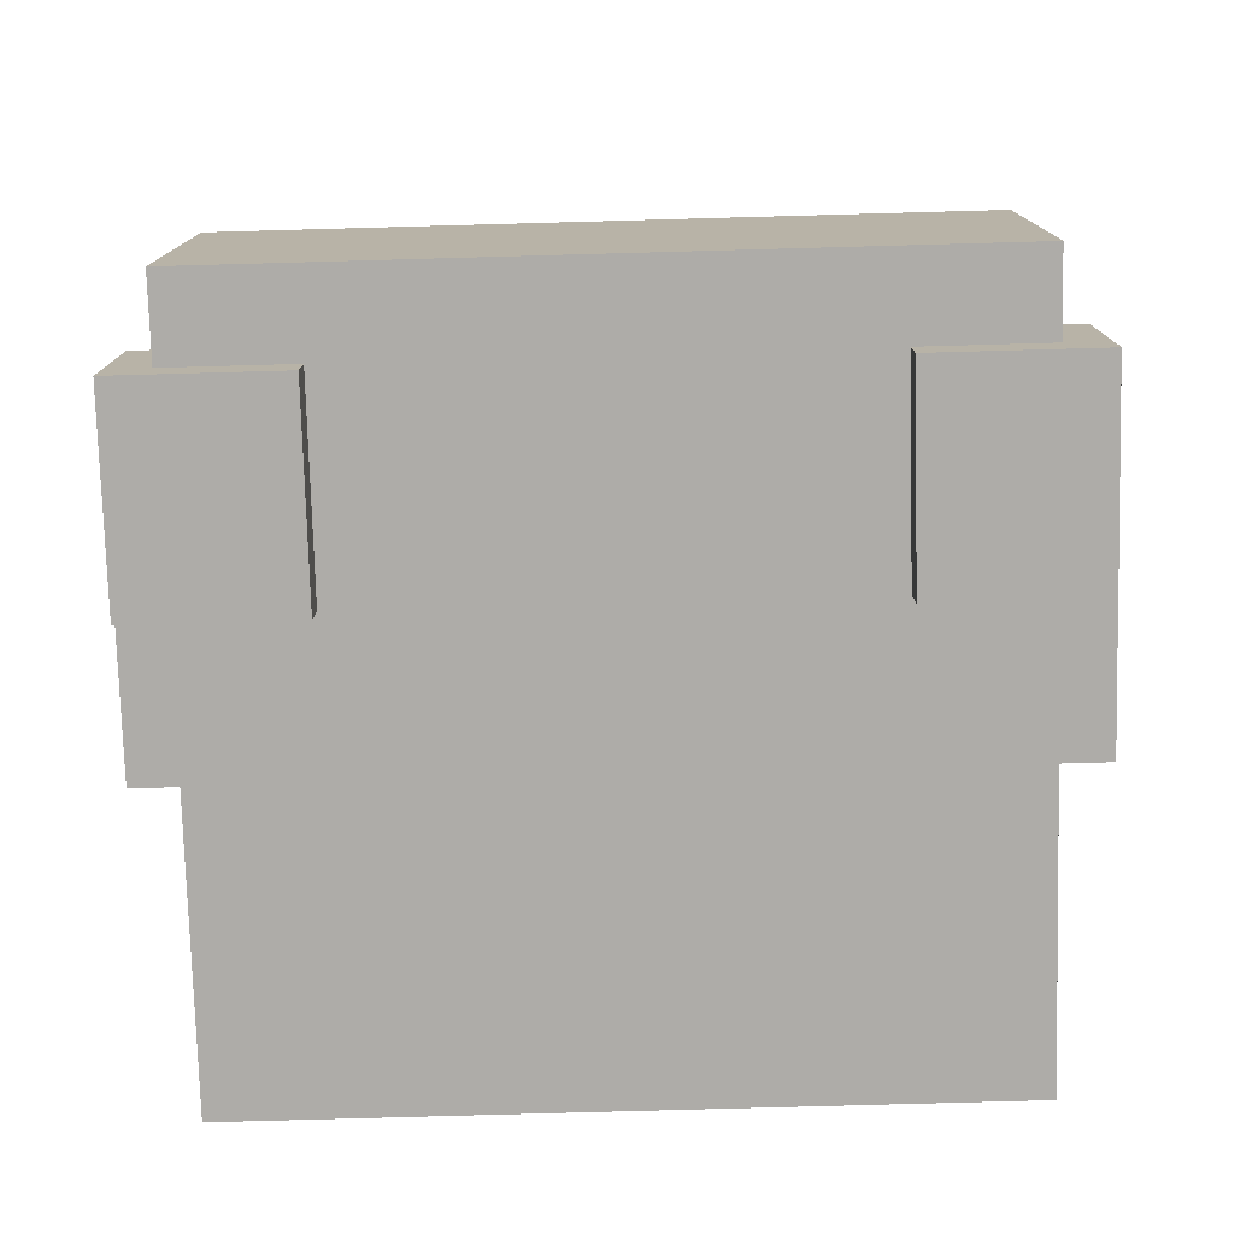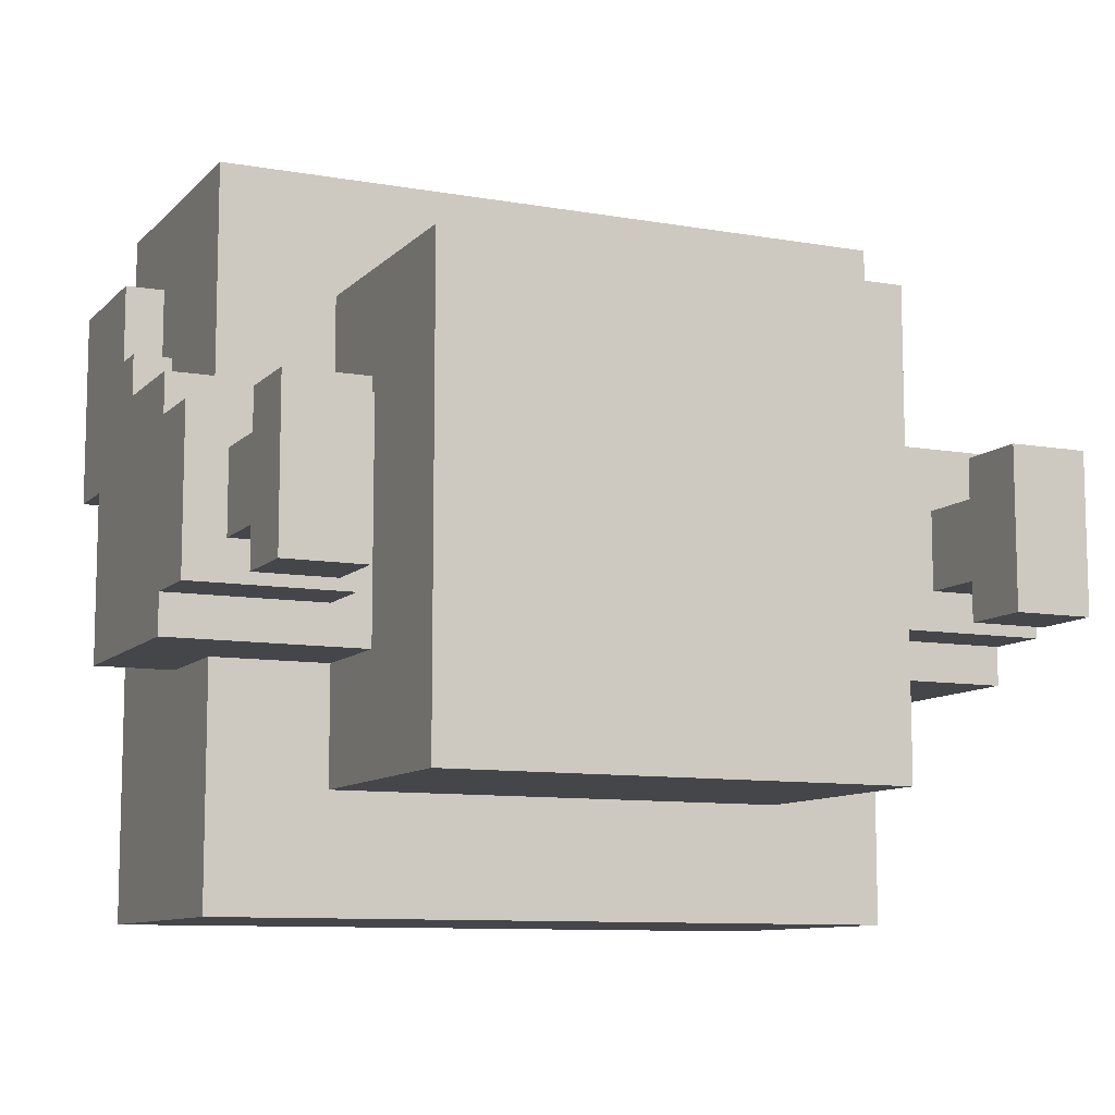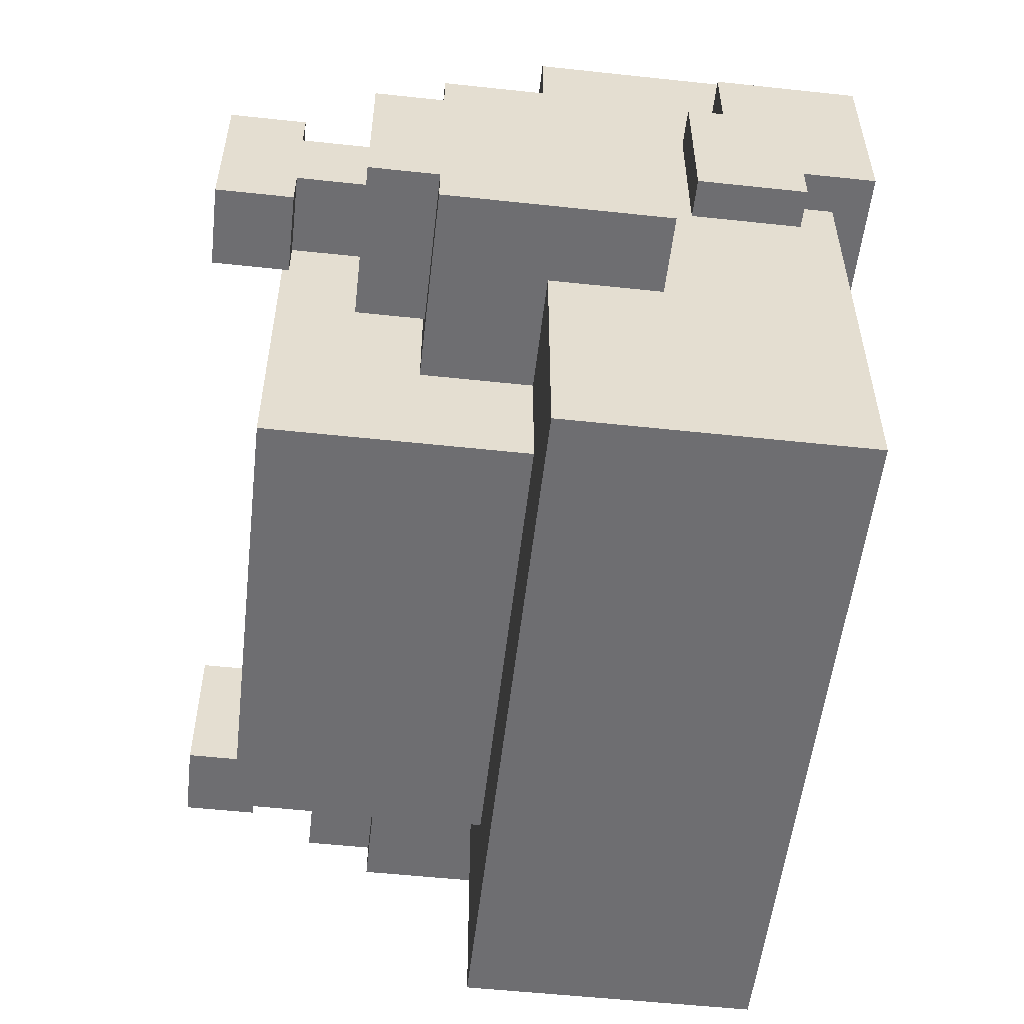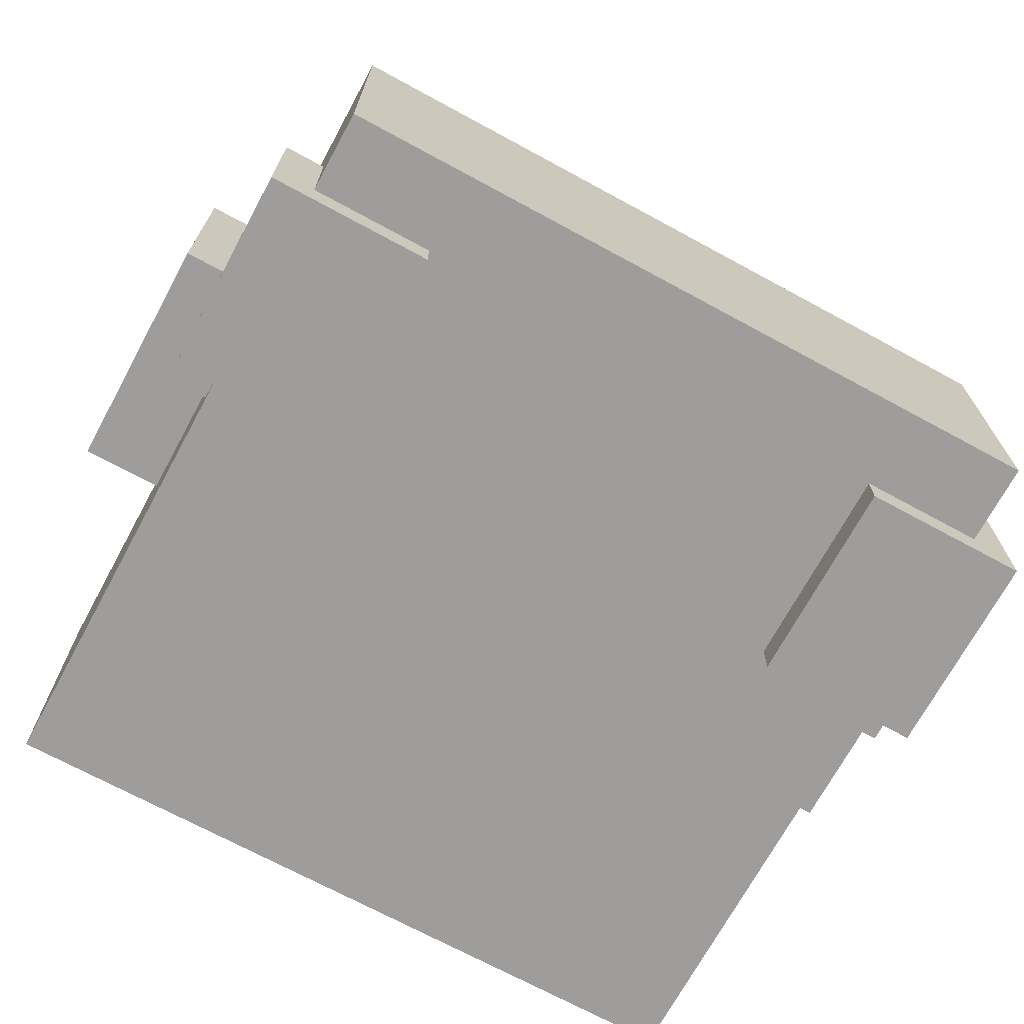
<metadata>
{"format":"obj","ext":"obj","renderer":"f3d","projection":"perspective","resolution":1024,"background":"white","views":[{"elev":-77.0,"azim":1.6,"up":"+Y"},{"elev":-9.7,"azim":155.5,"up":"+Z"},{"elev":-54.4,"azim":-96.5,"up":"+Z"},{"elev":-70.7,"azim":-28.5,"up":"+Y"}]}
</metadata>
<code>
g royale_hat_hen_hat_mesh
v -0.1911 0.2393 0.1989
v 0.2984 0.2393 0.2968
v -0.2889 0.2393 0.2968
v 0.2005 0.2393 0.1989
v 0.2984 0.2393 0.101
v 0.2005 0.2393 0.101
v -0.2889 0.2393 0.101
v -0.1911 0.2393 0.101
v -0.2889 -0.004514 0.06841
v -0.3216 -0.03499 0.06841
v -0.1911 -0.03499 0.06841
v -0.1911 -0.004514 0.06841
v -0.3216 0.02597 0.06841
v -0.2889 0.02597 0.06841
v 0.2984 0.2393 -0.2905
v 0.2005 0.2393 -0.1926
v -0.1911 0.2393 -0.1926
v 0.2984 0.2393 -0.09473
v 0.2005 0.2393 -0.09473
v -0.2889 0.2393 -0.2905
v -0.2889 0.2393 -0.09473
v -0.1911 0.2393 -0.09473
v -0.2889 0.2393 -0.09473
v -0.3542 0.3308 -0.09473
v -0.3542 0.1479 -0.09473
v -0.2889 0.1479 -0.09473
v -0.1911 0.3308 -0.09473
v -0.1911 0.2393 -0.09473
v 0.2984 0.2393 -0.09473
v 0.2984 0.1479 -0.09473
v 0.3636 0.1479 -0.09473
v 0.3636 0.3308 -0.09473
v 0.2005 0.3308 -0.09473
v 0.2005 0.2393 -0.09473
v 0.2331 0.3308 -0.0621
v 0.2005 0.3308 0.101
v 0.2005 0.3308 -0.09473
v 0.3636 0.3308 -0.09473
v 0.3636 0.3308 -0.0621
v 0.2331 0.3308 0.06841
v 0.3636 0.3308 0.101
v 0.3636 0.3308 0.06841
v 0.2984 -0.004514 0.2316
v 0.331 -0.03499 0.2316
v 0.2005 -0.03499 0.2316
v 0.2005 -0.004514 0.2316
v 0.331 0.08693 0.2316
v 0.2984 0.08693 0.2316
v -0.2563 0.387 0.03578
v -0.3542 0.387 0.06841
v -0.3216 0.387 0.03578
v -0.2237 0.387 0.06841
v 0.2331 0.387 -0.0621
v 0.2657 0.387 0.03578
v 0.2331 0.387 0.06841
v 0.2657 0.387 -0.02947
v -0.2889 0.1479 -0.09473
v -0.2889 0.1174 0.03578
v -0.2889 0.02597 0.03578
v -0.2889 0.1479 0.101
v -0.2889 -0.004514 -0.2905
v -0.2889 -0.004514 0.06841
v -0.2889 0.02597 0.06841
v -0.2889 0.1174 0.1663
v -0.2889 0.2393 0.101
v -0.2889 0.2393 0.2968
v -0.2889 0.08693 0.2316
v -0.2889 0.08693 0.1663
v -0.2889 -0.004514 0.2968
v -0.2889 -0.004514 0.2316
v -0.2889 0.2393 -0.2905
v -0.2889 0.2393 -0.09473
v -0.2237 0.3308 0.06841
v -0.1911 0.3308 -0.09473
v -0.1911 0.3308 0.101
v -0.3542 0.3308 0.101
v -0.3542 0.3308 0.06841
v -0.2237 0.3308 -0.0621
v -0.3542 0.3308 -0.09473
v -0.3542 0.3308 -0.0621
v -0.2889 0.2393 0.101
v -0.2889 0.1479 0.101
v -0.3542 0.1479 0.101
v -0.3542 0.3308 0.101
v -0.1911 0.3308 0.101
v -0.1911 0.2393 0.101
v 0.2984 0.2393 0.101
v 0.3636 0.3308 0.101
v 0.3636 0.1479 0.101
v 0.2984 0.1479 0.101
v 0.2005 0.3308 0.101
v 0.2005 0.2393 0.101
v 0.2984 0.1174 0.03578
v 0.2984 0.1479 -0.09473
v 0.2984 0.02597 0.03578
v 0.2984 -0.004514 -0.2905
v 0.2984 0.2393 -0.09473
v 0.2984 0.2393 -0.2905
v 0.2984 -0.004514 0.06841
v 0.2984 0.02597 0.06841
v 0.2984 0.1479 0.101
v 0.2984 0.1174 0.1663
v 0.2984 0.2393 0.101
v 0.2984 0.2393 0.2968
v 0.2984 0.08693 0.2316
v 0.2984 -0.004514 0.2968
v 0.2984 0.08693 0.1663
v 0.2984 -0.004514 0.2316
v -0.1911 -0.03499 0.2316
v -0.2889 -0.004514 0.2316
v -0.1911 -0.004514 0.2316
v -0.3216 -0.03499 0.2316
v -0.3216 0.08693 0.2316
v -0.2889 0.08693 0.2316
v 0.331 -0.03499 0.06841
v 0.331 0.02597 0.06841
v 0.2984 -0.004514 0.06841
v 0.2005 -0.03499 0.06841
v 0.2984 0.02597 0.06841
v 0.2005 -0.004514 0.06841
v -0.2889 0.1174 0.03578
v -0.3216 0.1174 0.1663
v -0.3216 0.1174 0.03578
v -0.2889 0.1174 0.1663
v 0.2657 0.4421 0.06841
v 0.331 0.4421 0.03578
v 0.2657 0.4421 0.03578
v 0.331 0.4421 0.06841
v 0.2984 0.1174 0.03578
v 0.331 0.02597 0.03578
v 0.331 0.1174 0.03578
v 0.2984 0.02597 0.03578
v -0.1911 0.4527 -0.1926
v 0.2005 0.2393 -0.1926
v 0.2005 0.4527 -0.1926
v -0.1911 0.2393 -0.1926
v -0.1911 0.4527 -0.1926
v 0.2005 0.4527 0.1989
v -0.1911 0.4527 0.1989
v 0.2005 0.4527 -0.1926
v -0.1911 -0.004514 0.2316
v 0.2005 -0.004514 0.06841
v -0.1911 -0.004514 0.06841
v 0.2005 -0.004514 0.2316
v 0.2984 -0.004514 -0.2905
v -0.2889 -0.004514 -0.2905
v -0.2889 -0.004514 0.06841
v 0.2984 -0.004514 0.06841
v -0.2889 -0.004514 0.2968
v -0.2889 -0.004514 0.2316
v 0.2984 -0.004514 0.2968
v 0.2984 -0.004514 0.2316
v 0.331 0.08693 0.1663
v 0.331 0.1174 0.03578
v 0.331 0.02597 0.06841
v 0.331 0.1174 0.1663
v 0.331 -0.03499 0.06841
v 0.331 -0.03499 0.2316
v 0.331 0.08693 0.2316
v 0.331 0.02597 0.03578
v -0.2889 0.08693 0.1663
v -0.3216 0.08693 0.2316
v -0.3216 0.08693 0.1663
v -0.2889 0.08693 0.2316
v -0.2563 0.387 0.03578
v -0.2237 0.387 -0.0621
v -0.2237 0.387 0.06841
v -0.2563 0.387 -0.02947
v -0.3216 0.387 -0.02947
v -0.3542 0.387 0.06841
v -0.3542 0.387 -0.0621
v -0.3216 0.387 0.03578
v 0.331 0.4421 0.03578
v 0.2657 0.387 0.03578
v 0.2657 0.4421 0.03578
v 0.331 0.387 0.03578
v -0.3216 0.4421 0.03578
v -0.2563 0.4421 0.06841
v -0.2563 0.4421 0.03578
v -0.3216 0.4421 0.06841
v 0.331 0.4421 -0.02947
v 0.2657 0.387 -0.02947
v 0.331 0.387 -0.02947
v 0.2657 0.4421 -0.02947
v 0.331 0.387 -0.02947
v 0.331 0.4421 0.03578
v 0.331 0.4421 -0.02947
v 0.331 0.387 0.03578
v 0.331 0.5031 0.06841
v 0.331 0.4421 0.06841
v 0.331 0.5031 -0.0621
v 0.331 0.4421 -0.0621
v -0.1911 -0.03499 0.2316
v -0.1911 -0.004514 0.06841
v -0.1911 -0.03499 0.06841
v -0.1911 -0.004514 0.2316
v -0.2563 0.4421 0.03578
v -0.2563 0.5031 -0.0621
v -0.2563 0.4421 -0.02947
v -0.2563 0.5031 0.06841
v -0.2563 0.4421 -0.0621
v -0.2563 0.4421 0.06841
v -0.2563 0.387 -0.02947
v -0.2563 0.387 0.03578
v 0.331 0.5031 0.06841
v 0.2657 0.5031 -0.0621
v 0.331 0.5031 -0.0621
v 0.2657 0.5031 0.06841
v 0.2657 0.5031 -0.0621
v 0.331 0.4421 -0.0621
v 0.331 0.5031 -0.0621
v 0.2657 0.4421 -0.0621
v -0.3542 0.1479 -0.09473
v -0.2889 0.1479 0.101
v -0.2889 0.1479 -0.09473
v -0.3542 0.1479 0.101
v 0.3636 0.1479 0.101
v 0.2984 0.1479 -0.09473
v 0.2984 0.1479 0.101
v 0.3636 0.1479 -0.09473
v 0.2005 -0.03499 0.2316
v 0.331 -0.03499 0.06841
v 0.2005 -0.03499 0.06841
v 0.331 -0.03499 0.2316
v -0.2563 0.387 -0.02947
v -0.3216 0.4421 -0.02947
v -0.3216 0.387 -0.02947
v -0.2563 0.4421 -0.02947
v 0.2331 0.387 0.06841
v 0.2331 0.3308 -0.0621
v 0.2331 0.387 -0.0621
v 0.2331 0.3308 0.06841
v -0.3542 0.387 -0.0621
v -0.3542 0.3308 0.06841
v -0.3542 0.3308 -0.0621
v -0.3542 0.387 0.06841
v -0.1911 0.2393 0.1989
v 0.2005 0.4527 0.1989
v 0.2005 0.2393 0.1989
v -0.1911 0.4527 0.1989
v -0.3542 0.3308 -0.0621
v -0.3542 0.1479 -0.09473
v -0.3542 0.3308 -0.09473
v -0.3542 0.3308 0.06841
v -0.3542 0.1479 0.101
v -0.3542 0.3308 0.101
v 0.3636 0.3308 -0.0621
v 0.3636 0.1479 0.101
v 0.3636 0.3308 0.06841
v 0.3636 0.1479 -0.09473
v 0.3636 0.3308 -0.09473
v 0.3636 0.3308 0.101
v -0.3216 0.4421 0.06841
v -0.3216 0.4421 0.03578
v -0.3216 0.5031 0.06841
v -0.3216 0.5031 -0.0621
v -0.3216 0.4421 -0.02947
v -0.3216 0.4421 -0.0621
v -0.3216 0.387 0.03578
v -0.3216 0.387 -0.02947
v 0.331 0.1174 0.1663
v 0.2984 0.08693 0.1663
v 0.2984 0.1174 0.1663
v 0.331 0.08693 0.1663
v 0.2657 0.5031 -0.0621
v 0.2657 0.4421 0.03578
v 0.2657 0.4421 -0.02947
v 0.2657 0.5031 0.06841
v 0.2657 0.4421 0.06841
v 0.2657 0.4421 -0.0621
v 0.2657 0.387 0.03578
v 0.2657 0.387 -0.02947
v -0.2889 0.2393 -0.2905
v 0.2984 -0.004514 -0.2905
v 0.2984 0.2393 -0.2905
v -0.2889 -0.004514 -0.2905
v -0.2889 0.1174 0.1663
v -0.3216 0.08693 0.1663
v -0.3216 0.1174 0.1663
v -0.2889 0.08693 0.1663
v -0.3216 0.387 0.03578
v -0.2563 0.4421 0.03578
v -0.2563 0.387 0.03578
v -0.3216 0.4421 0.03578
v 0.331 0.387 0.03578
v 0.3636 0.387 -0.0621
v 0.3636 0.387 0.06841
v 0.331 0.387 -0.02947
v 0.331 0.387 -0.02947
v 0.2331 0.387 -0.0621
v 0.3636 0.387 -0.0621
v 0.2657 0.387 -0.02947
v -0.2237 0.387 -0.0621
v -0.3216 0.387 -0.02947
v -0.3542 0.387 -0.0621
v -0.2563 0.387 -0.02947
v -0.3216 0.1174 0.03578
v -0.2889 0.02597 0.03578
v -0.2889 0.1174 0.03578
v -0.3216 0.02597 0.03578
v 0.3636 0.387 0.06841
v 0.3636 0.3308 -0.0621
v 0.3636 0.3308 0.06841
v 0.3636 0.387 -0.0621
v -0.3216 0.4421 -0.02947
v -0.2563 0.4421 -0.0621
v -0.3216 0.4421 -0.0621
v -0.2563 0.4421 -0.02947
v 0.2005 0.2393 0.1989
v 0.2005 0.3308 0.101
v 0.2005 0.2393 0.101
v 0.2005 0.4527 0.1989
v 0.2005 0.3308 -0.09473
v 0.2005 0.4527 -0.1926
v 0.2005 0.2393 -0.1926
v 0.2005 0.2393 -0.09473
v 0.2657 0.4421 -0.02947
v 0.331 0.4421 -0.0621
v 0.2657 0.4421 -0.0621
v 0.331 0.4421 -0.02947
v -0.1911 0.4527 0.1989
v -0.1911 0.3308 -0.09473
v -0.1911 0.4527 -0.1926
v -0.1911 0.3308 0.101
v -0.1911 0.2393 -0.1926
v -0.1911 0.2393 -0.09473
v -0.1911 0.2393 0.1989
v -0.1911 0.2393 0.101
v 0.331 0.02597 0.06841
v 0.2984 0.02597 0.03578
v 0.2984 0.02597 0.06841
v 0.331 0.02597 0.03578
v -0.1911 -0.03499 0.06841
v -0.3216 -0.03499 0.2316
v -0.1911 -0.03499 0.2316
v -0.3216 -0.03499 0.06841
v 0.2657 0.5031 0.06841
v 0.331 0.4421 0.06841
v 0.2657 0.4421 0.06841
v 0.331 0.5031 0.06841
v -0.2563 0.5031 0.06841
v -0.3216 0.4421 0.06841
v -0.3216 0.5031 0.06841
v -0.2563 0.4421 0.06841
v 0.2331 0.3308 0.06841
v 0.3636 0.387 0.06841
v 0.3636 0.3308 0.06841
v 0.2331 0.387 0.06841
v -0.3216 0.1174 0.03578
v -0.3216 0.02597 0.06841
v -0.3216 0.02597 0.03578
v -0.3216 0.08693 0.1663
v -0.3216 0.1174 0.1663
v -0.3216 -0.03499 0.06841
v -0.3216 -0.03499 0.2316
v -0.3216 0.08693 0.2316
v -0.2889 0.02597 0.06841
v -0.3216 0.02597 0.03578
v -0.3216 0.02597 0.06841
v -0.2889 0.02597 0.03578
v 0.331 0.1174 0.03578
v 0.2984 0.1174 0.1663
v 0.2984 0.1174 0.03578
v 0.331 0.1174 0.1663
v -0.3216 0.5031 0.06841
v -0.2563 0.5031 -0.0621
v -0.2563 0.5031 0.06841
v -0.3216 0.5031 -0.0621
v 0.2984 0.08693 0.1663
v 0.331 0.08693 0.2316
v 0.2984 0.08693 0.2316
v 0.331 0.08693 0.1663
v -0.2237 0.387 -0.0621
v -0.2237 0.3308 0.06841
v -0.2237 0.387 0.06841
v -0.2237 0.3308 -0.0621
v -0.2563 0.4421 -0.0621
v -0.3216 0.5031 -0.0621
v -0.3216 0.4421 -0.0621
v -0.2563 0.5031 -0.0621
v 0.2331 0.387 -0.0621
v 0.3636 0.3308 -0.0621
v 0.3636 0.387 -0.0621
v 0.2331 0.3308 -0.0621
v -0.2237 0.387 0.06841
v -0.3542 0.3308 0.06841
v -0.3542 0.387 0.06841
v -0.2237 0.3308 0.06841
v 0.2005 -0.004514 0.06841
v 0.2005 -0.03499 0.2316
v 0.2005 -0.03499 0.06841
v 0.2005 -0.004514 0.2316
v -0.3542 0.3308 -0.0621
v -0.2237 0.387 -0.0621
v -0.3542 0.387 -0.0621
v -0.2237 0.3308 -0.0621
v 0.2984 -0.004514 0.2968
v -0.2889 0.2393 0.2968
v 0.2984 0.2393 0.2968
v -0.2889 -0.004514 0.2968
v 0.2331 0.387 0.06841
v 0.331 0.387 0.03578
v 0.3636 0.387 0.06841
v 0.2657 0.387 0.03578
g royale_hat_hen_hat_mesh_0
f -402 -403 -404
f -401 -404 -403
f -400 -401 -403
f -399 -401 -400
f -398 -402 -404
f -398 -404 -397
f -394 -395 -396
f -393 -394 -396
f -392 -396 -395
f -391 -396 -392
f -388 -389 -390
f -387 -390 -389
f -387 -389 -386
f -388 -390 -385
f -384 -388 -385
f -383 -388 -384
f -380 -381 -382
f -379 -380 -382
f -381 -378 -382
f -377 -382 -378
f -374 -375 -376
f -374 -376 -373
f -373 -376 -372
f -371 -372 -376
f -368 -369 -370
f -367 -368 -370
f -366 -367 -370
f -365 -370 -369
f -364 -365 -369
f -363 -365 -364
f -360 -361 -362
f -359 -360 -362
f -358 -362 -361
f -357 -362 -358
f -354 -355 -356
f -353 -356 -355
f -350 -351 -352
f -349 -352 -351
f -346 -347 -348
f -348 -347 -345
f -346 -348 -344
f -343 -346 -344
f -342 -346 -343
f -341 -345 -347
f -340 -345 -341
f -340 -341 -339
f -339 -341 -338
f -337 -338 -341
f -336 -339 -338
f -336 -338 -335
f -344 -348 -334
f -333 -334 -348
f -330 -331 -332
f -329 -330 -332
f -328 -329 -332
f -327 -332 -331
f -326 -327 -331
f -325 -327 -326
f -322 -323 -324
f -322 -324 -321
f -321 -324 -320
f -319 -320 -324
f -316 -317 -318
f -315 -316 -318
f -317 -314 -318
f -313 -318 -314
f -310 -311 -312
f -311 -310 -309
f -311 -309 -308
f -307 -308 -309
f -306 -309 -310
f -306 -310 -305
f -304 -312 -311
f -303 -312 -304
f -302 -303 -304
f -301 -303 -302
f -300 -303 -301
f -299 -300 -301
f -298 -303 -300
f -297 -300 -299
f -294 -295 -296
f -296 -295 -293
f -292 -293 -295
f -292 -295 -291
f -288 -289 -290
f -287 -288 -290
f -286 -289 -288
f -285 -288 -287
f -282 -283 -284
f -281 -284 -283
f -278 -279 -280
f -277 -280 -279
f -274 -275 -276
f -273 -276 -275
f -270 -271 -272
f -269 -272 -271
f -266 -267 -268
f -265 -268 -267
f -262 -263 -264
f -261 -264 -263
f -263 -262 -260
f -259 -260 -262
f -258 -259 -262
f -257 -263 -260
f -264 -261 -256
f -255 -264 -256
f -254 -256 -261
f -254 -261 -253
f -250 -251 -252
f -249 -252 -251
f -250 -252 -248
f -247 -248 -252
f -246 -247 -252
f -245 -251 -250
f -242 -243 -244
f -241 -244 -243
f -238 -239 -240
f -237 -240 -239
f -234 -235 -236
f -233 -236 -235
f -230 -231 -232
f -229 -232 -231
f -226 -227 -228
f -225 -228 -227
f -222 -223 -224
f -221 -224 -223
f -218 -219 -220
f -217 -220 -219
f -219 -218 -216
f -215 -219 -216
f -214 -216 -218
f -213 -214 -218
f -210 -211 -212
f -209 -212 -211
f -206 -207 -208
f -205 -208 -207
f -204 -207 -206
f -203 -208 -205
f -206 -208 -202
f -201 -202 -208
f -198 -199 -200
f -197 -200 -199
f -194 -195 -196
f -193 -196 -195
f -190 -191 -192
f -189 -192 -191
f -186 -187 -188
f -185 -188 -187
f -182 -183 -184
f -181 -184 -183
f -178 -179 -180
f -177 -180 -179
f -174 -175 -176
f -173 -176 -175
f -170 -171 -172
f -169 -172 -171
f -166 -167 -168
f -165 -168 -167
f -162 -163 -164
f -164 -163 -161
f -160 -161 -163
f -159 -161 -160
f -156 -157 -158
f -155 -158 -157
f -154 -158 -155
f -153 -157 -156
f -150 -151 -152
f -150 -149 -151
f -148 -151 -149
f -147 -148 -149
f -151 -148 -146
f -145 -146 -148
f -142 -143 -144
f -141 -144 -143
f -138 -139 -140
f -137 -140 -139
f -137 -139 -136
f -135 -138 -140
f -139 -138 -134
f -133 -134 -138
f -130 -131 -132
f -129 -132 -131
f -126 -127 -128
f -125 -128 -127
f -122 -123 -124
f -121 -124 -123
f -118 -119 -120
f -117 -120 -119
f -114 -115 -116
f -113 -116 -115
f -110 -111 -112
f -109 -112 -111
f -106 -107 -108
f -105 -108 -107
f -102 -103 -104
f -101 -104 -103
f -98 -99 -100
f -97 -100 -99
f -94 -95 -96
f -96 -95 -93
f -95 -92 -93
f -91 -93 -92
f -90 -91 -92
f -89 -90 -92
f -86 -87 -88
f -85 -88 -87
f -82 -83 -84
f -81 -84 -83
f -80 -83 -82
f -79 -83 -80
f -78 -84 -81
f -78 -81 -77
f -74 -75 -76
f -73 -76 -75
f -70 -71 -72
f -69 -72 -71
f -66 -67 -68
f -65 -68 -67
f -62 -63 -64
f -61 -64 -63
f -58 -59 -60
f -57 -60 -59
f -54 -55 -56
f -55 -53 -56
f -52 -56 -53
f -55 -51 -53
f -50 -53 -51
f -49 -53 -50
f -46 -47 -48
f -45 -48 -47
f -42 -43 -44
f -41 -44 -43
f -38 -39 -40
f -37 -40 -39
f -34 -35 -36
f -33 -36 -35
f -30 -31 -32
f -29 -32 -31
f -26 -27 -28
f -25 -28 -27
f -22 -23 -24
f -21 -24 -23
f -18 -19 -20
f -17 -20 -19
f -14 -15 -16
f -13 -16 -15
f -10 -11 -12
f -9 -12 -11
f -6 -7 -8
f -5 -8 -7
f -2 -3 -4
f -1 -4 -3

</code>
